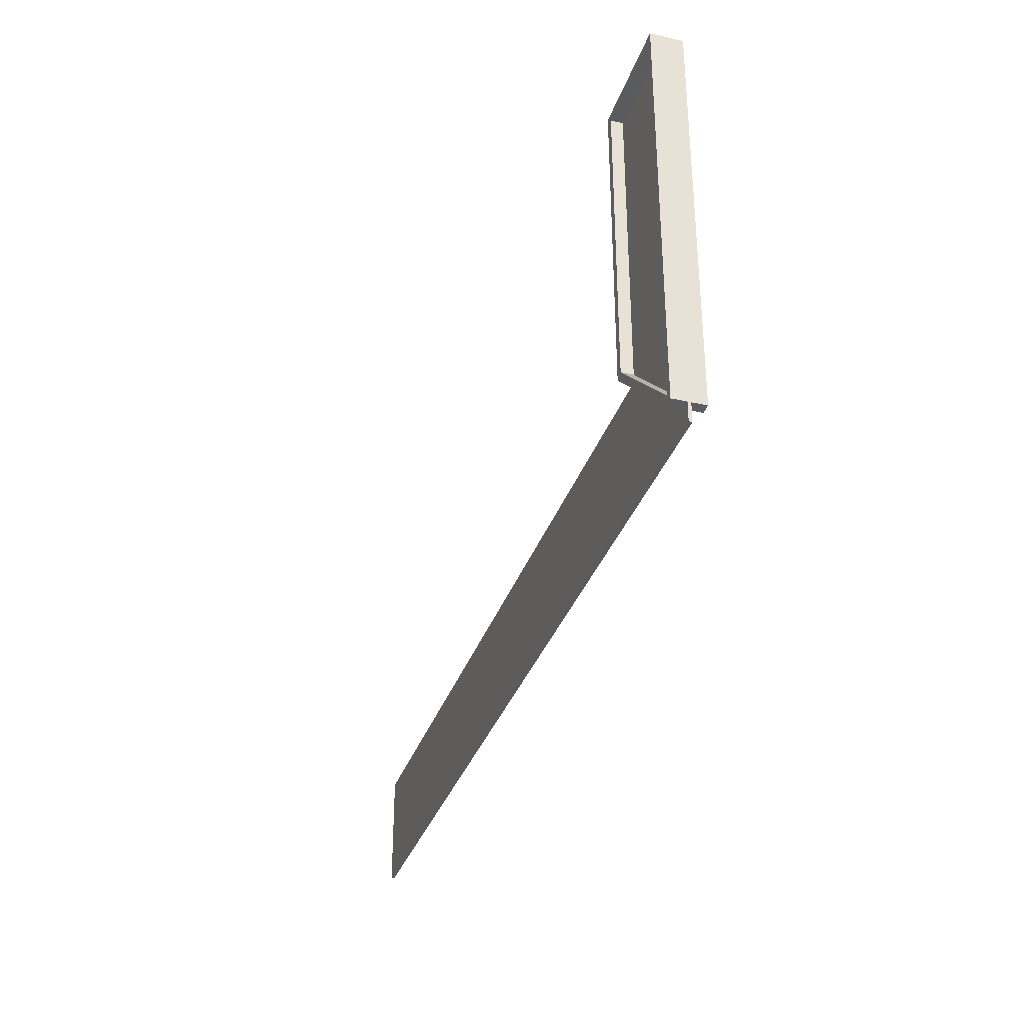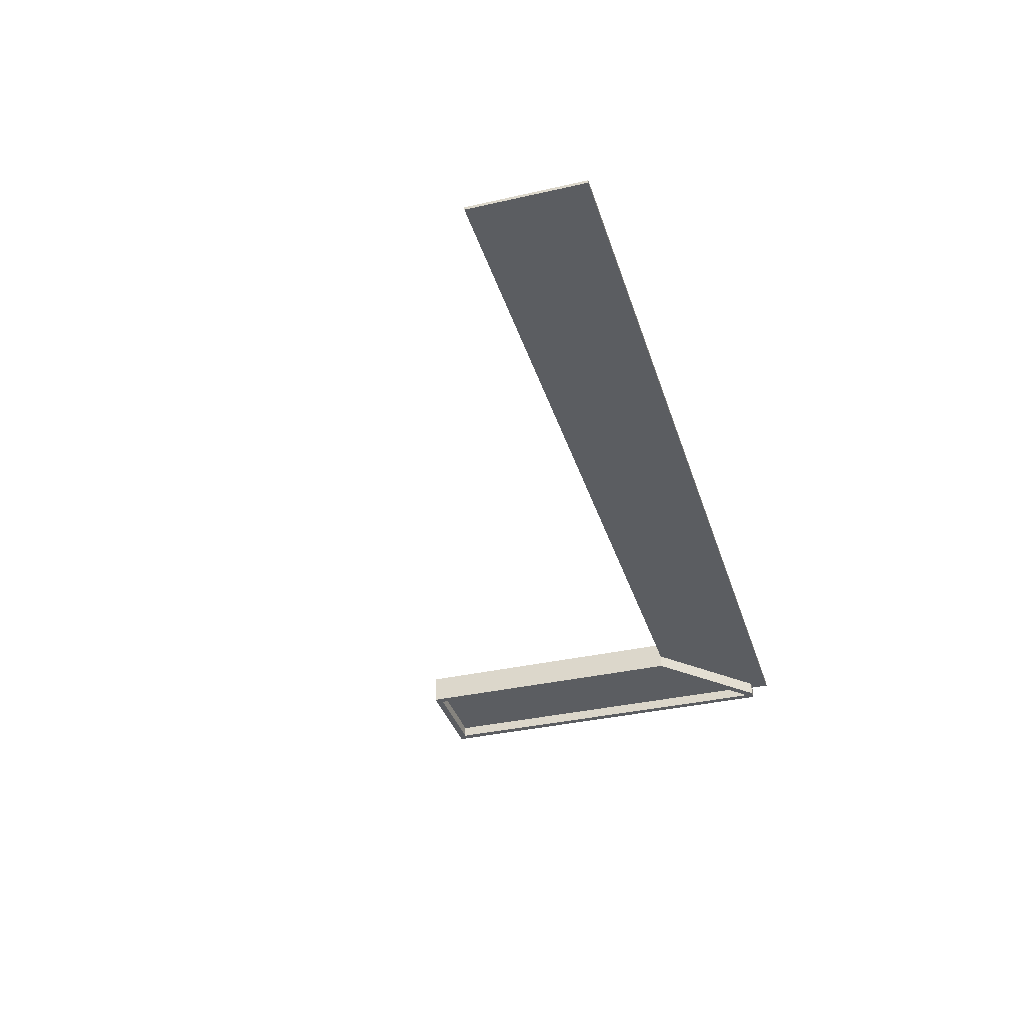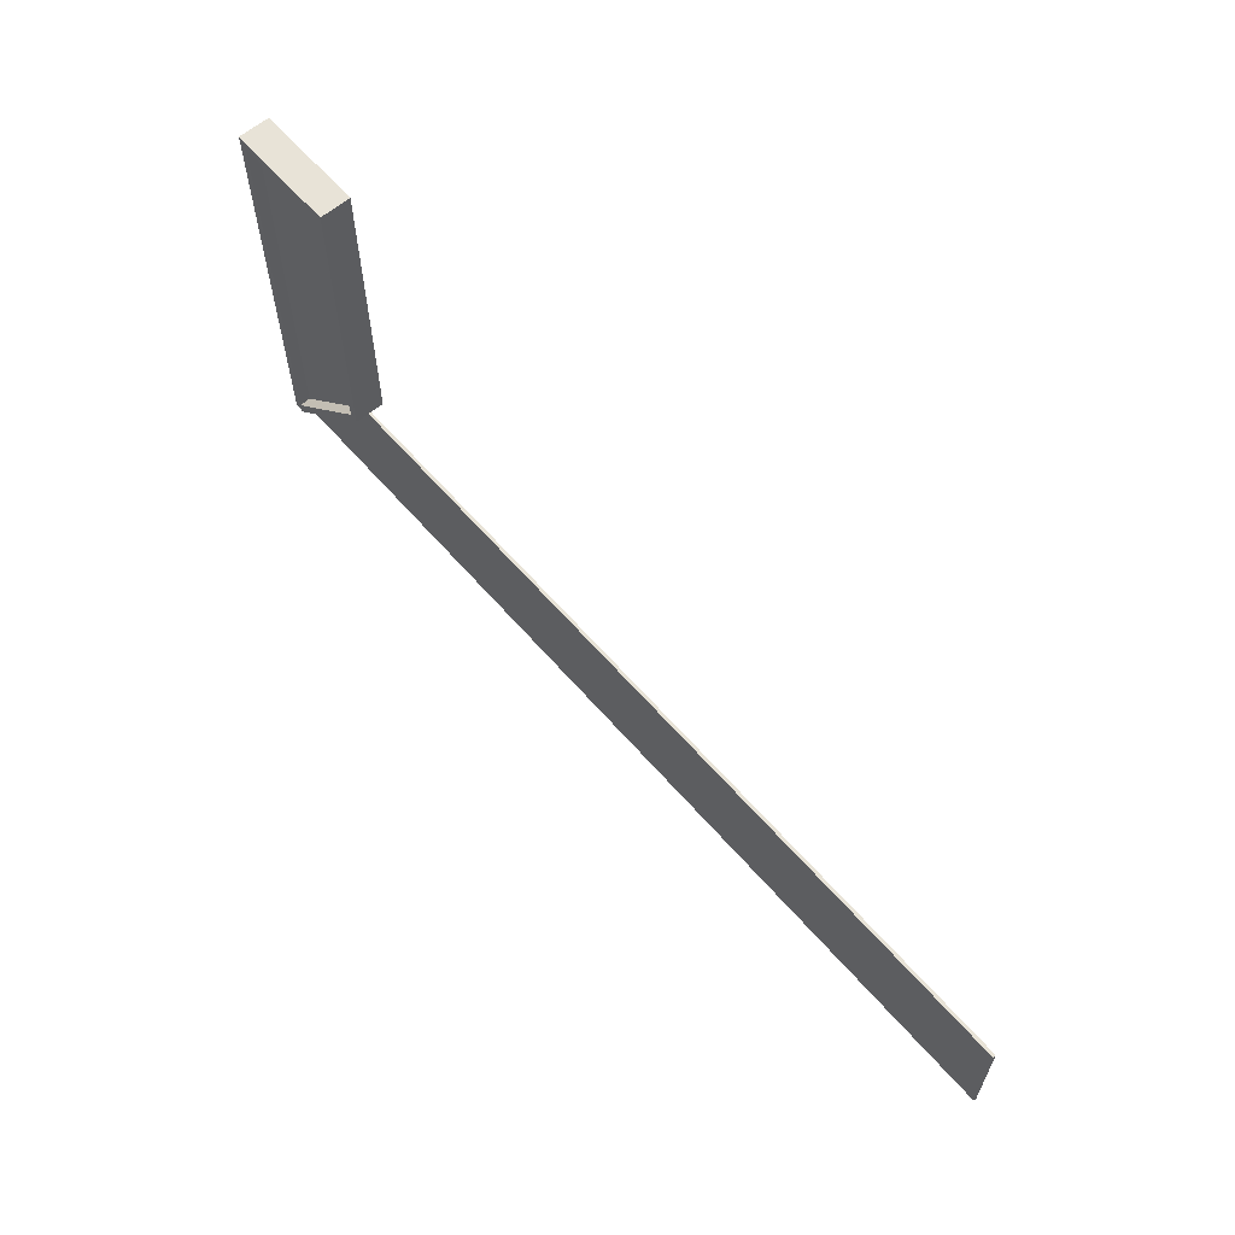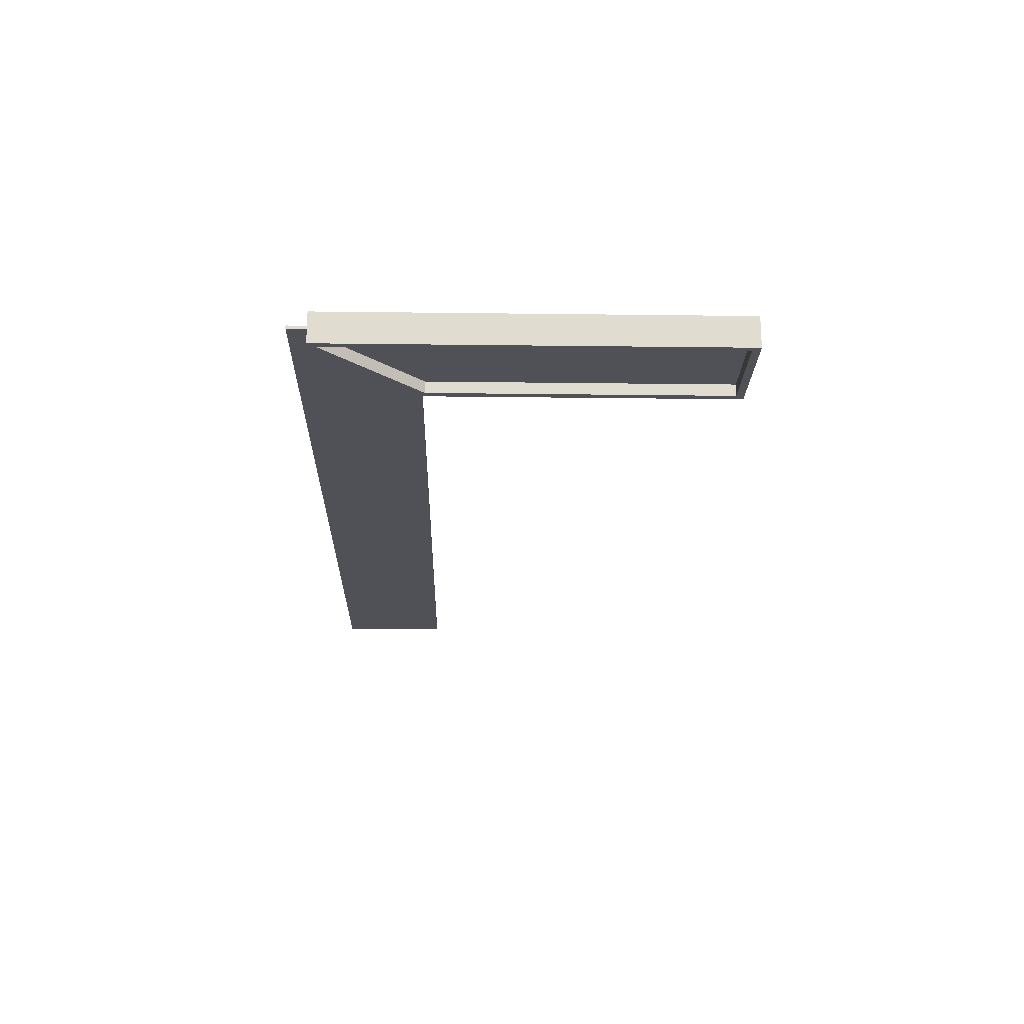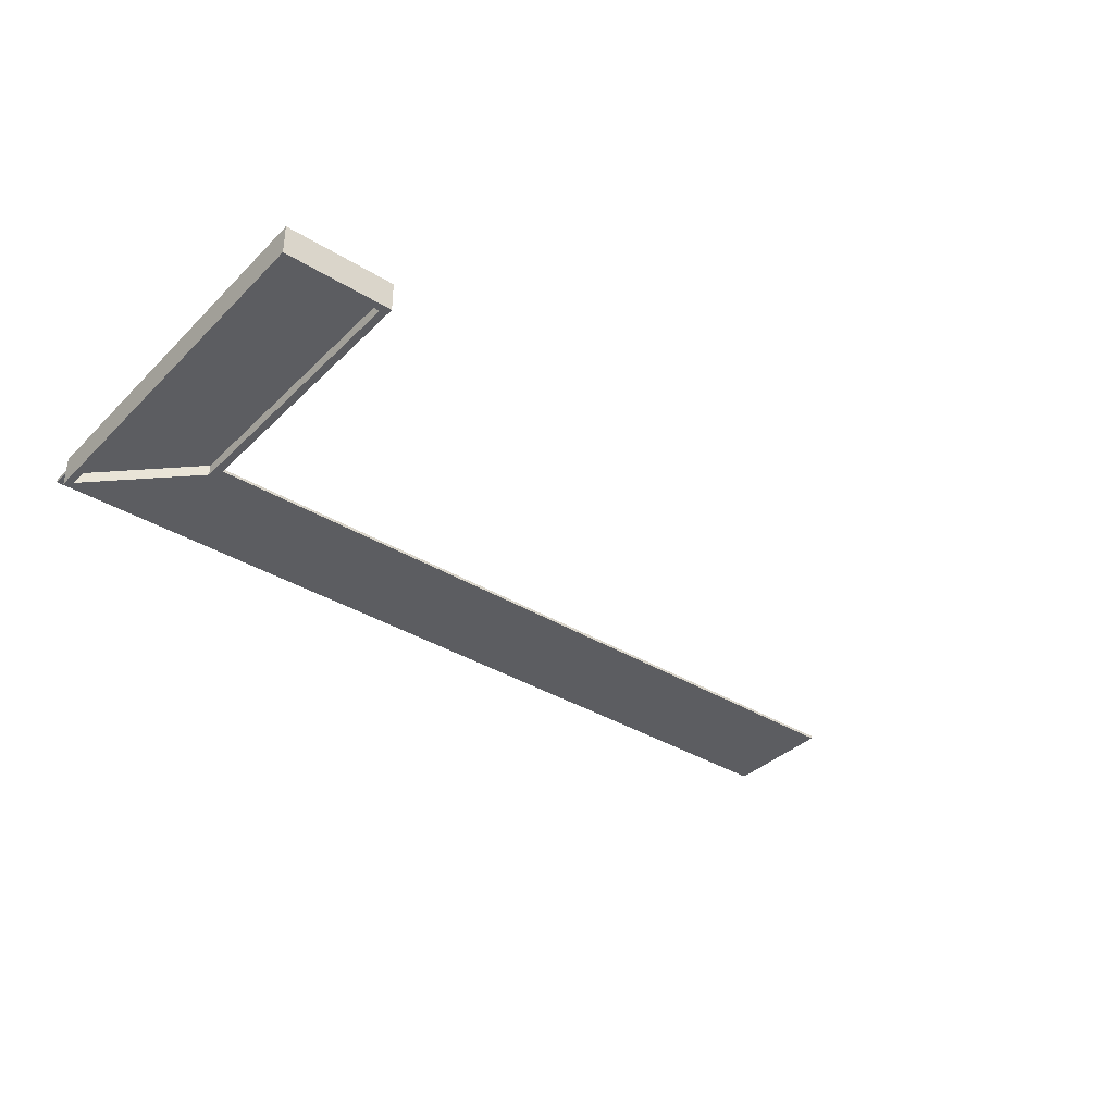
<metadata>
{"format":"obj","ext":"obj","renderer":"f3d","projection":"perspective","resolution":1024,"background":"white","views":[{"elev":-33.4,"azim":-107.1,"up":"+Z"},{"elev":-36.0,"azim":106.6,"up":"+Y"},{"elev":61.5,"azim":49.2,"up":"+Z"},{"elev":-20.3,"azim":-91.3,"up":"+Y"},{"elev":-36.4,"azim":-38.7,"up":"+Y"}]}
</metadata>
<code>
o misc_tool_mx_1
v -0.09861 -1e-06 0.195
v -0.02689 -1e-06 0.195
v -0.02699 -0 0.000177
v -0.09861 0 -0.06291
v -0.09415 0 -0.058
v -0.09363 -1e-06 0.19
v -0.03186 -1e-06 0.19
v -0.03196 -0 0.002283
v -0.09217 0 -0.063
v -0.09861 0.02 0.195
v 0.4986 0.009 0.000199
v 0.4986 0.009 -0.075
v -0.09861 0.009 -0.075
v -0.02689 0.02 0.195
v -0.02699 0.02 0.000177
v -0.09861 0.02 -0.06291
v -0.09415 0.02 -0.058
v -0.09363 0.02 0.19
v -0.03186 0.02 0.19
v -0.03196 0.02 0.002283
v -0.09217 0.02 -0.063
v 0.4986 0.011 0.000199
v 0.4986 0.011 -0.075
v -0.09861 0.011 -0.075
v -0.02699 0.011 0.000177
v -0.09861 0.011 -0.06291
v -0.09217 0.011 -0.063
v -0.02699 0.009 0.000177
v -0.09861 0.009 -0.06291
v -0.09217 0.009 -0.063
v -0.09363 0.0125 0.19
v -0.03186 0.0125 0.19
v -0.03196 0.0125 0.002283
v -0.09415 0.0125 -0.058
v -0.09363 0.007499 0.19
v -0.03186 0.007499 0.19
v -0.03196 0.0075 0.002283
v -0.09415 0.0075 -0.058
v -0.02699 0.011 0.000177
v -0.02699 0.009 0.000177
v -0.09861 0.011 -0.06291
v -0.09861 0.009 -0.06291
f 5 4 9
f 16 41 10
f 17 21 16
f 3 28 40
f 15 14 39
f 42 41 26 29
f 30 9 4 29
f 34 17 18 31
f 10 18 17 16
f 10 14 19 18
f 15 20 19 14
f 21 17 20 15
f 30 28 3 9
f 27 21 15 25
f 28 30 29 13
f 5 6 1 4
f 1 6 7 2
f 7 8 3 2
f 2 3 40
f 35 6 5 38
f 41 16 26
f 22 25 28 11
f 11 12 23 22
f 10 1 2 14
f 28 25 39 40
f 13 29 26 24
f 12 13 24 23
f 25 15 39
f 14 2 40 39
f 37 36 35 38
f 42 4 1
f 27 25 24 26
f 24 25 22 23
f 26 16 21 27
f 8 5 9 3
f 32 19 20 33
f 31 18 19 32
f 33 20 17 34
f 33 34 31 32
f 12 11 28 13
f 37 8 7 36
f 36 7 6 35
f 38 5 8 37
f 4 42 29
f 41 42 1 10

</code>
